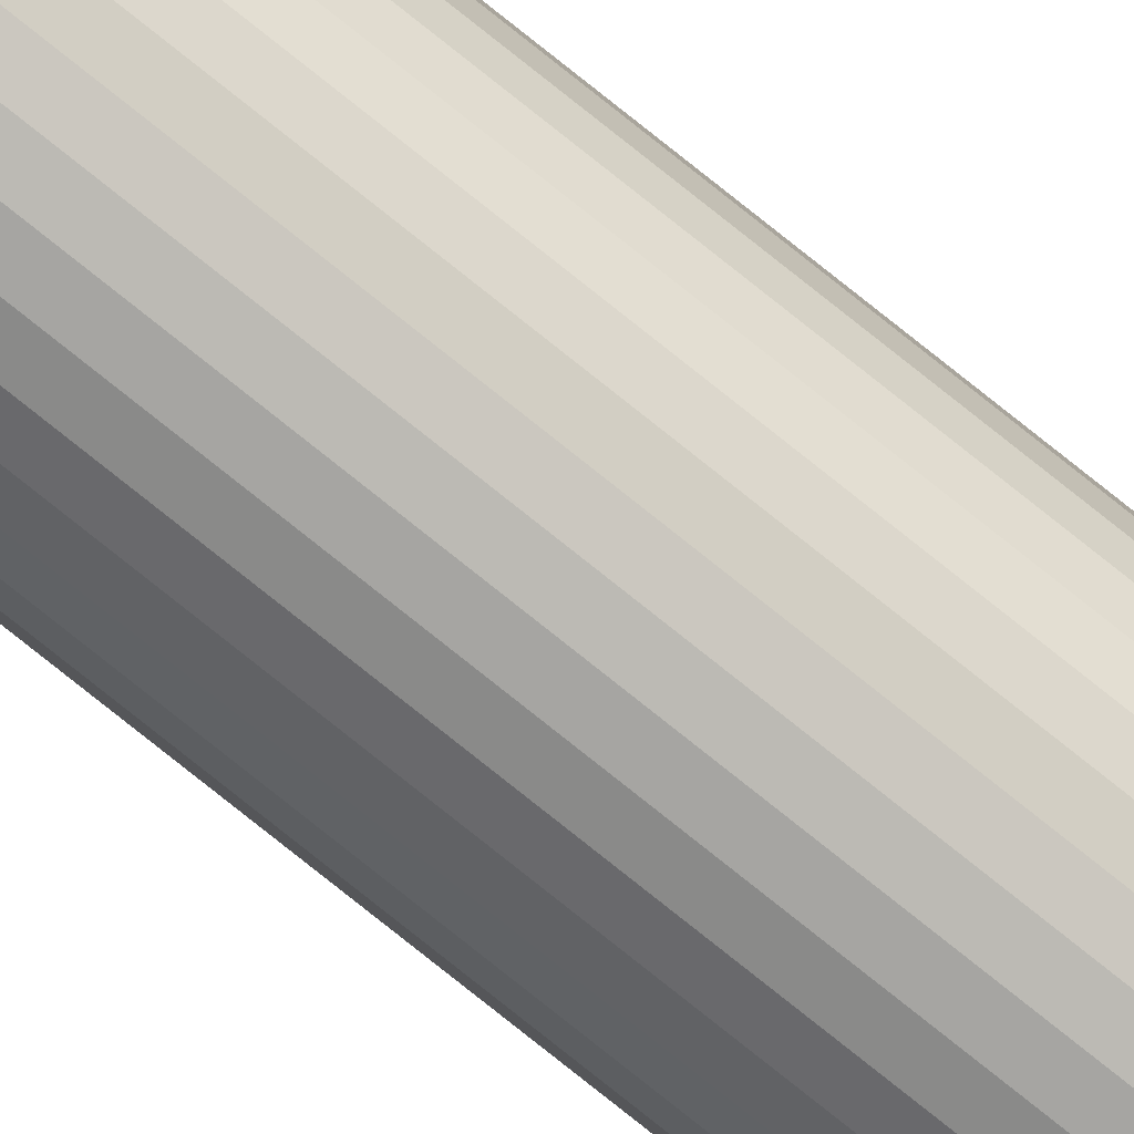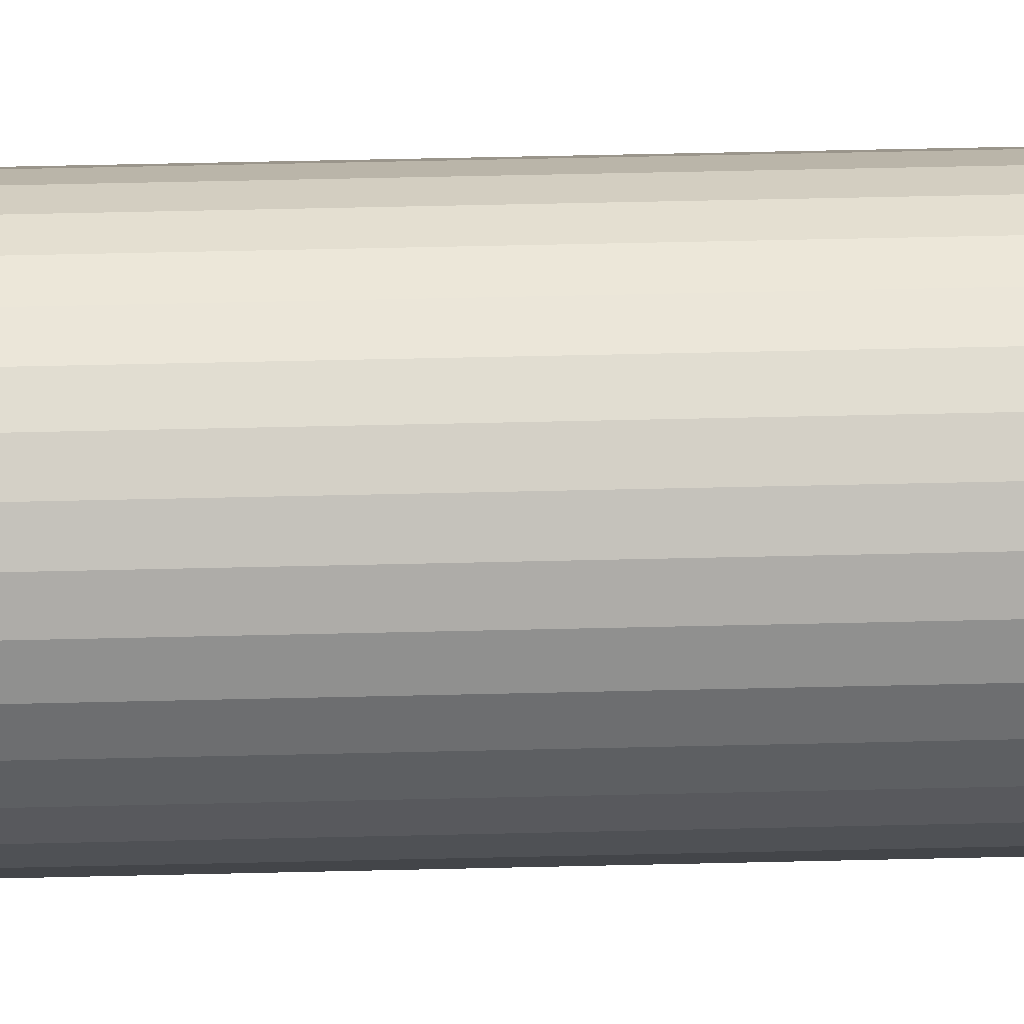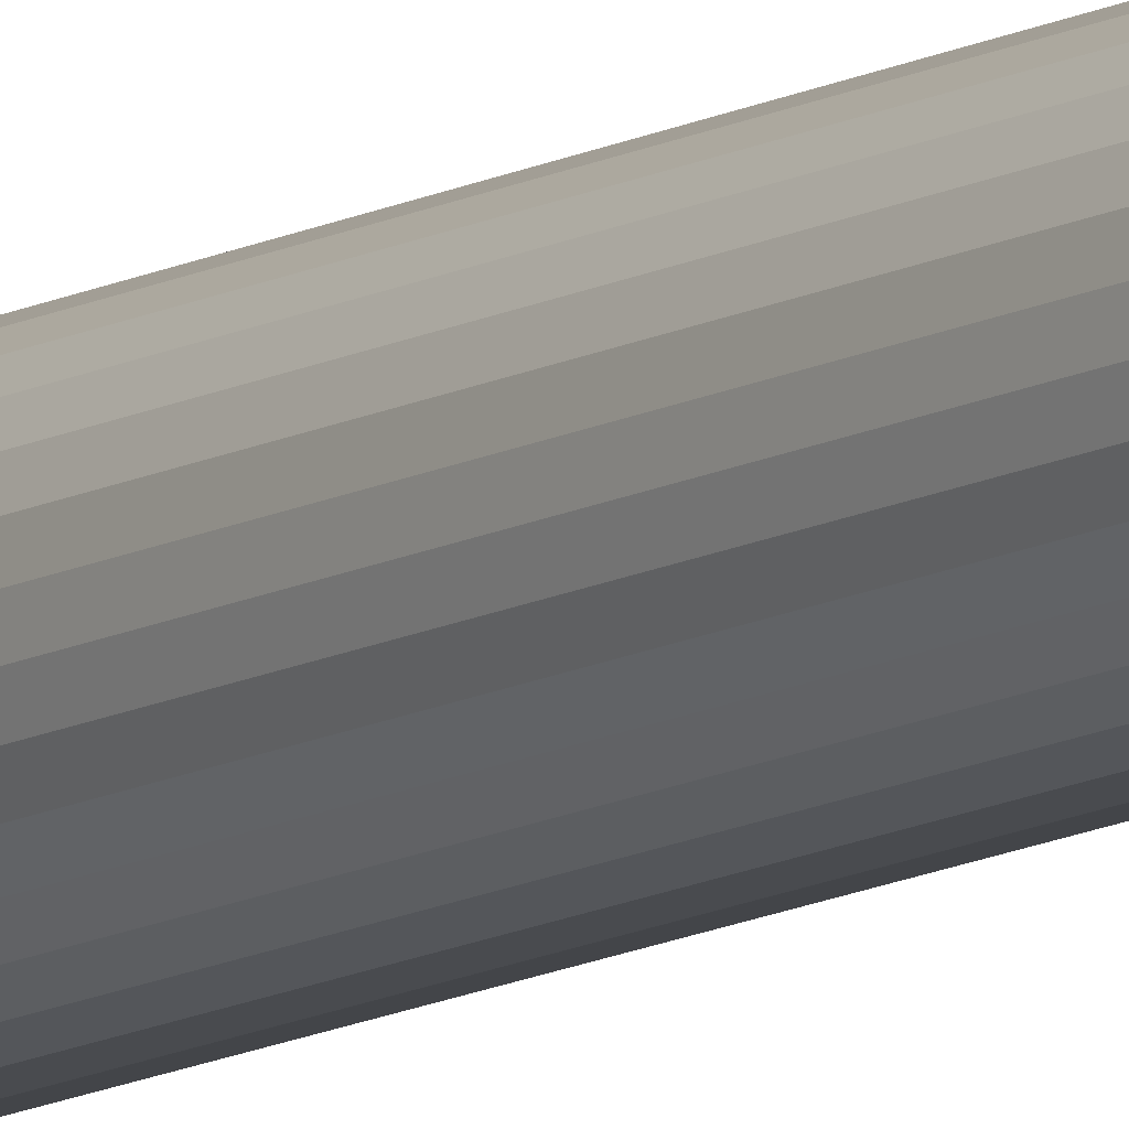
<metadata>
{"format":"obj","ext":"obj","renderer":"f3d","projection":"perspective","resolution":1024,"background":"white","views":[{"elev":-78.7,"azim":51.4,"up":"+Y"},{"elev":7.9,"azim":81.5,"up":"+Y"},{"elev":-10.7,"azim":-34.5,"up":"+Y"}]}
</metadata>
<code>
o Cylinder.003
v -0.3116 0.4115 0.7842
v -0.3147 0.4118 0.7842
v -0.3147 0.4118 -0.7894
v -0.3116 0.4115 -0.7894
v -0.3178 0.4127 0.7842
v -0.3178 0.4127 -0.7894
v -0.3206 0.4142 0.7842
v -0.3206 0.4142 -0.7894
v -0.323 0.4162 0.7842
v -0.323 0.4162 -0.7894
v -0.325 0.4187 0.7842
v -0.325 0.4187 -0.7894
v -0.3265 0.4215 0.7842
v -0.3265 0.4215 -0.7894
v -0.3275 0.4245 0.7842
v -0.3275 0.4245 -0.7894
v -0.3278 0.4277 0.7842
v -0.3278 0.4277 -0.7894
v -0.3275 0.4308 0.7842
v -0.3275 0.4308 -0.7894
v -0.3265 0.4339 0.7842
v -0.3265 0.4339 -0.7894
v -0.325 0.4367 0.7842
v -0.325 0.4367 -0.7894
v -0.323 0.4391 0.7842
v -0.323 0.4391 -0.7894
v -0.3206 0.4412 0.7842
v -0.3206 0.4412 -0.7894
v -0.3178 0.4427 0.7842
v -0.3178 0.4427 -0.7894
v -0.3147 0.4436 0.7842
v -0.3147 0.4436 -0.7894
v -0.3116 0.4439 0.7842
v -0.3116 0.4439 -0.7894
v -0.3084 0.4436 0.7842
v -0.3084 0.4436 -0.7894
v -0.3054 0.4427 0.7842
v -0.3054 0.4427 -0.7894
v -0.3026 0.4412 0.7842
v -0.3026 0.4412 -0.7894
v -0.3001 0.4391 0.7842
v -0.3001 0.4391 -0.7894
v -0.2981 0.4367 0.7842
v -0.2981 0.4367 -0.7894
v -0.2966 0.4339 0.7842
v -0.2966 0.4339 -0.7894
v -0.2957 0.4308 0.7842
v -0.2957 0.4308 -0.7894
v -0.2954 0.4277 0.7842
v -0.2954 0.4277 -0.7894
v -0.2957 0.4245 0.7842
v -0.2957 0.4245 -0.7894
v -0.2966 0.4215 0.7842
v -0.2966 0.4215 -0.7894
v -0.2981 0.4187 0.7842
v -0.2981 0.4187 -0.7894
v -0.3001 0.4162 0.7842
v -0.3001 0.4162 -0.7894
v -0.3026 0.4142 0.7842
v -0.3026 0.4142 -0.7894
v -0.3054 0.4127 0.7842
v -0.3054 0.4127 -0.7894
v -0.3084 0.4118 -0.7894
v -0.3084 0.4118 0.7842
f 2 4 1
f 5 3 2
f 7 6 5
f 9 8 7
f 11 10 9
f 13 12 11
f 15 14 13
f 17 16 15
f 19 18 17
f 21 20 19
f 23 22 21
f 25 24 23
f 27 26 25
f 29 28 27
f 31 30 29
f 33 32 31
f 35 34 33
f 37 36 35
f 39 38 37
f 41 40 39
f 43 42 41
f 45 44 43
f 47 46 45
f 49 48 47
f 51 50 49
f 53 52 51
f 55 54 53
f 57 56 55
f 59 58 57
f 61 60 59
f 34 50 4
f 64 62 61
f 1 63 64
f 27 19 2
f 2 3 4
f 5 6 3
f 7 8 6
f 9 10 8
f 11 12 10
f 13 14 12
f 15 16 14
f 17 18 16
f 19 20 18
f 21 22 20
f 23 24 22
f 25 26 24
f 27 28 26
f 29 30 28
f 31 32 30
f 33 34 32
f 35 36 34
f 37 38 36
f 39 40 38
f 41 42 40
f 43 44 42
f 45 46 44
f 47 48 46
f 49 50 48
f 51 52 50
f 53 54 52
f 55 56 54
f 57 58 56
f 59 60 58
f 61 62 60
f 4 3 10
f 3 6 10
f 6 8 10
f 10 12 14
f 14 16 18
f 18 20 22
f 22 24 26
f 26 28 30
f 30 32 34
f 34 36 38
f 38 40 42
f 42 44 46
f 46 48 42
f 48 50 42
f 50 52 58
f 52 54 58
f 54 56 58
f 58 60 62
f 62 63 58
f 63 4 58
f 10 14 4
f 14 18 4
f 18 22 26
f 26 30 34
f 34 38 50
f 38 42 50
f 18 26 34
f 50 58 4
f 4 18 34
f 64 63 62
f 1 4 63
f 2 1 64
f 64 61 59
f 59 57 55
f 55 53 51
f 51 49 47
f 47 45 43
f 43 41 39
f 39 37 43
f 37 35 43
f 35 33 27
f 33 31 27
f 31 29 27
f 27 25 19
f 25 23 19
f 23 21 19
f 19 17 11
f 17 15 11
f 15 13 11
f 11 9 7
f 7 5 2
f 2 64 51
f 64 59 51
f 59 55 51
f 51 47 43
f 11 7 19
f 7 2 19
f 51 43 2
f 43 35 2
f 35 27 2

</code>
